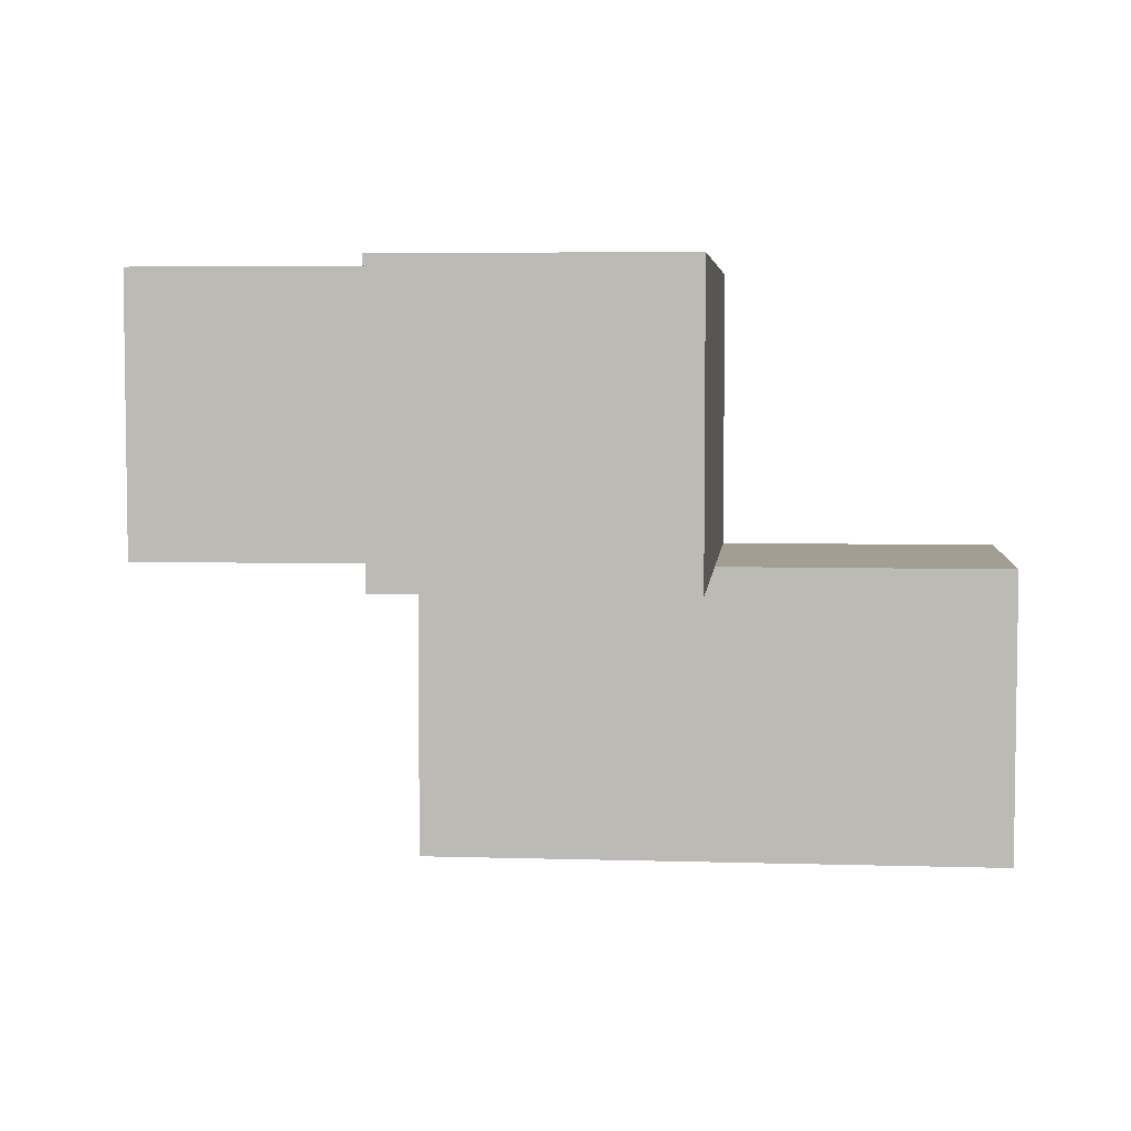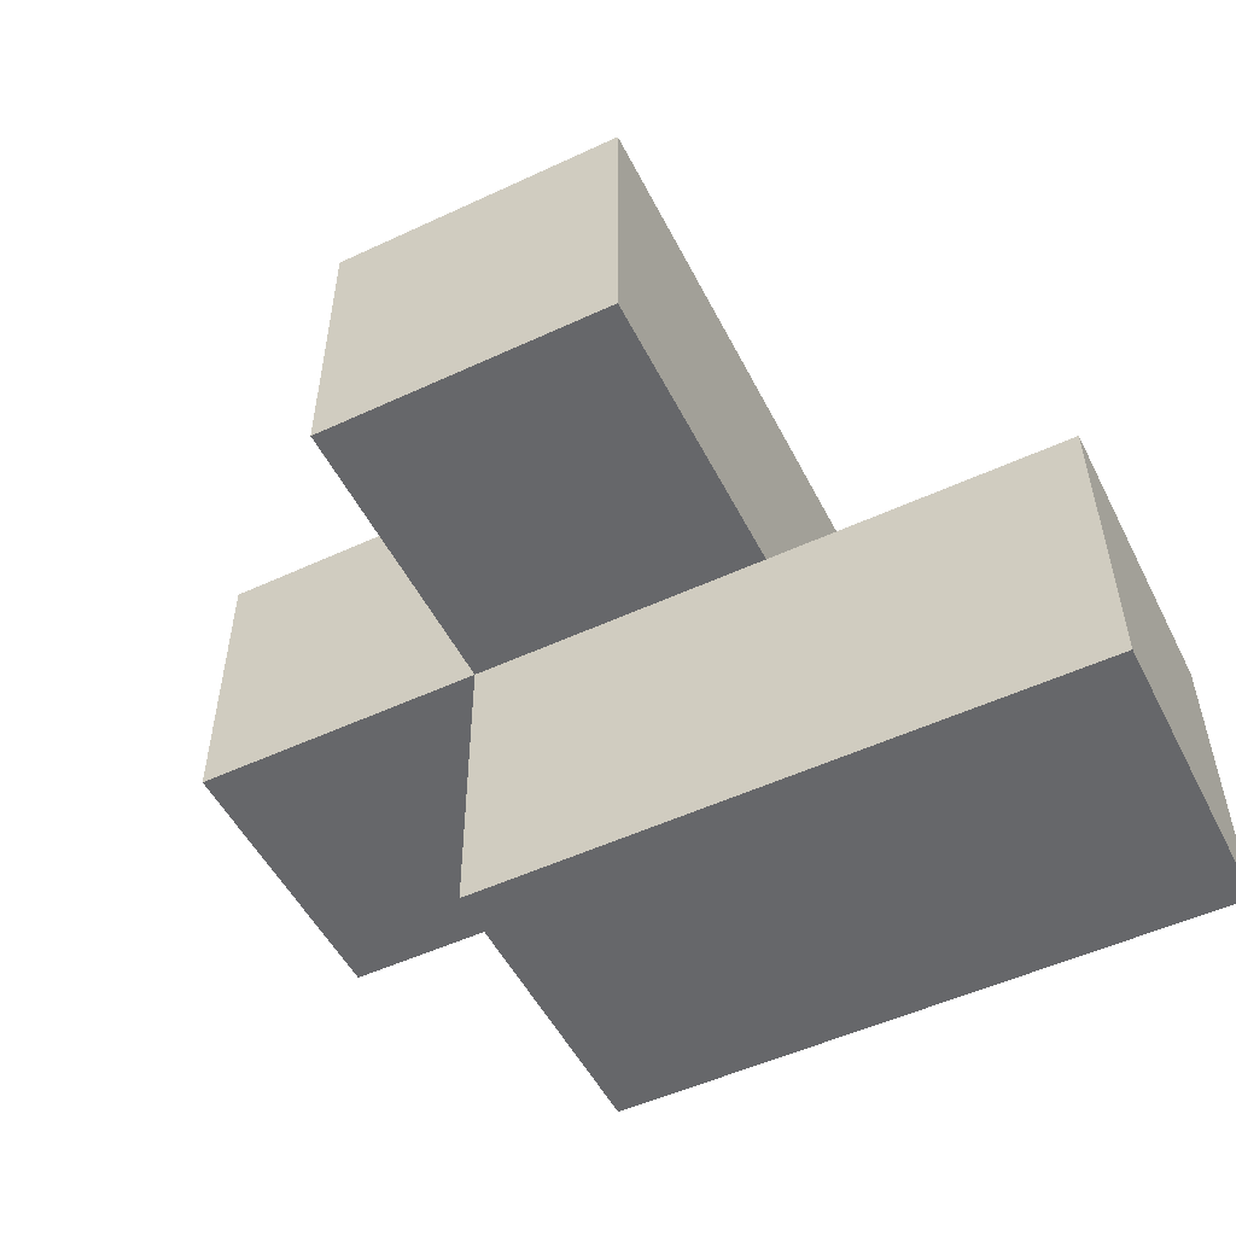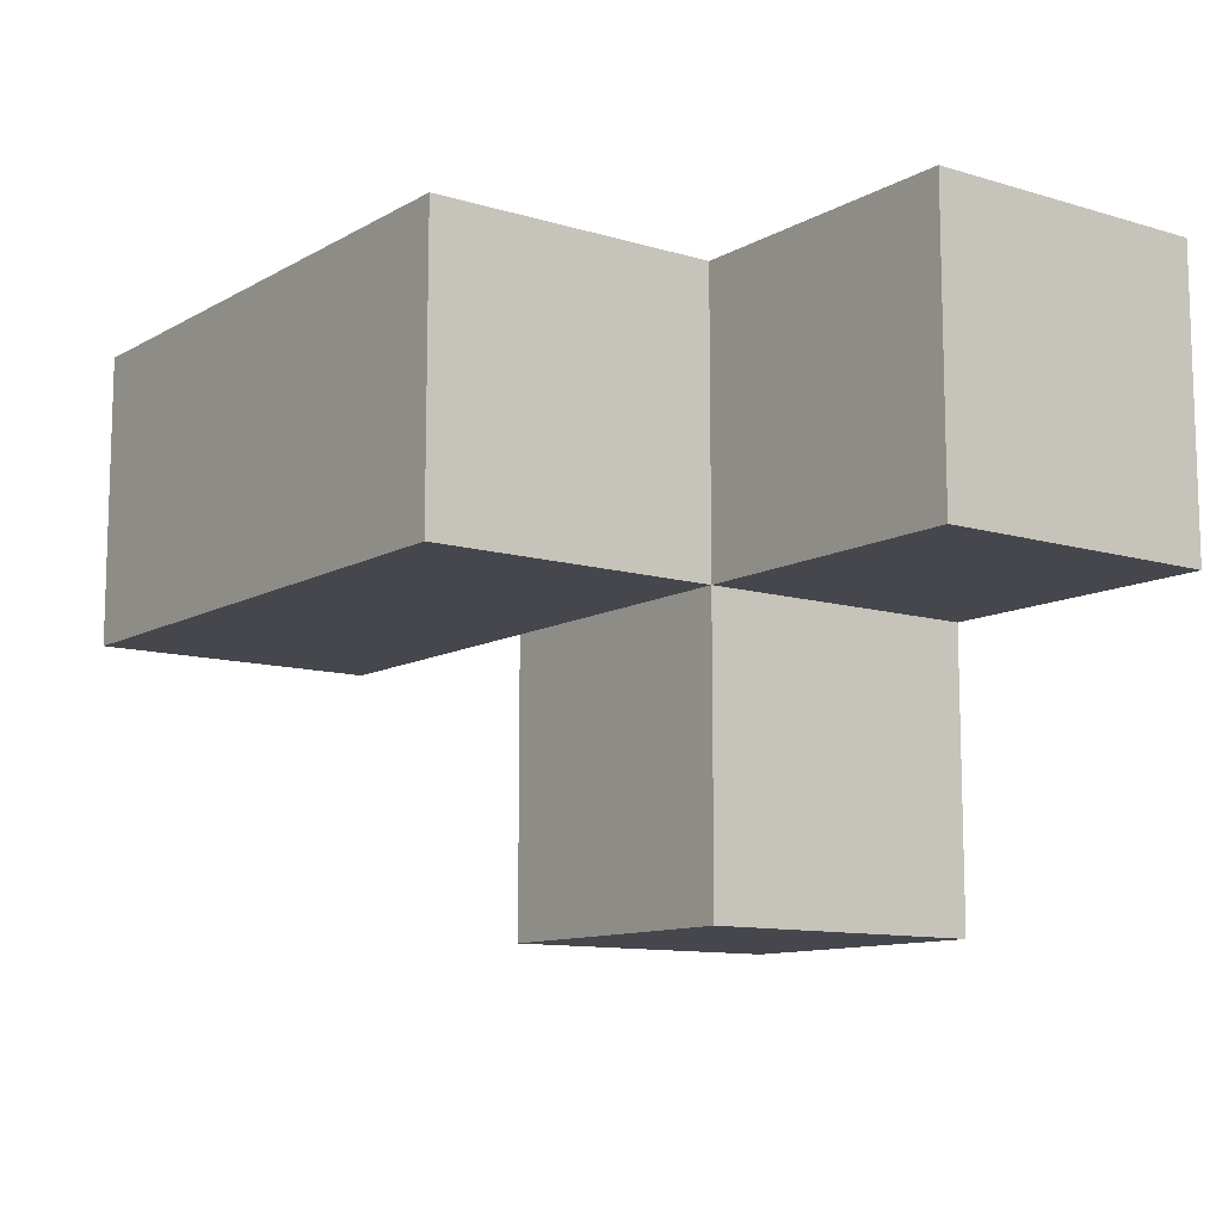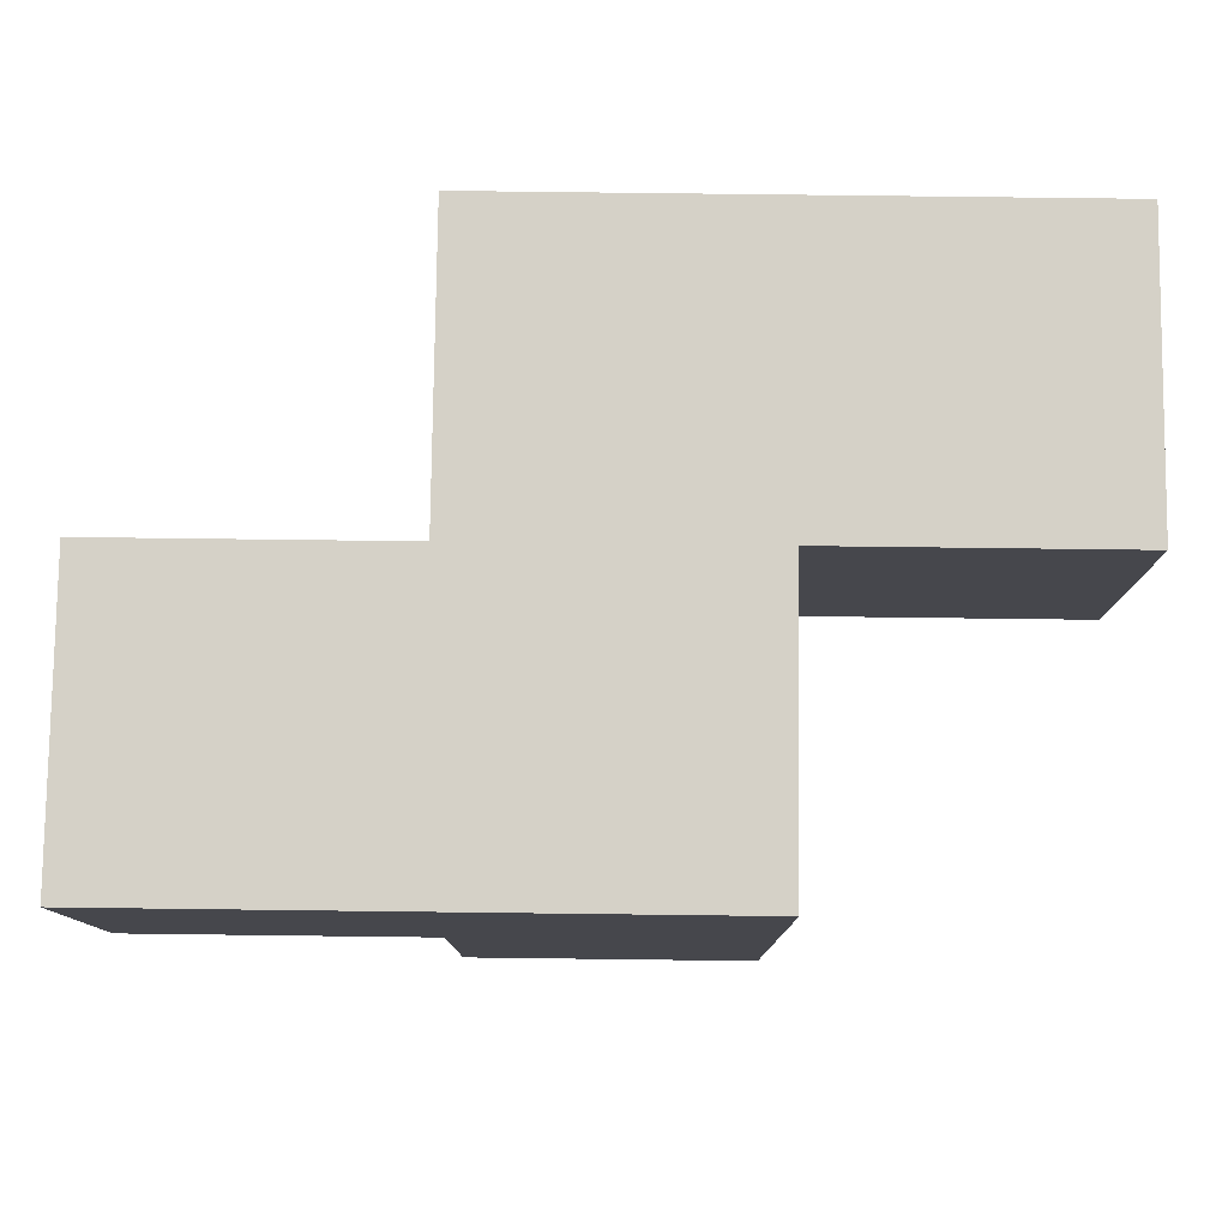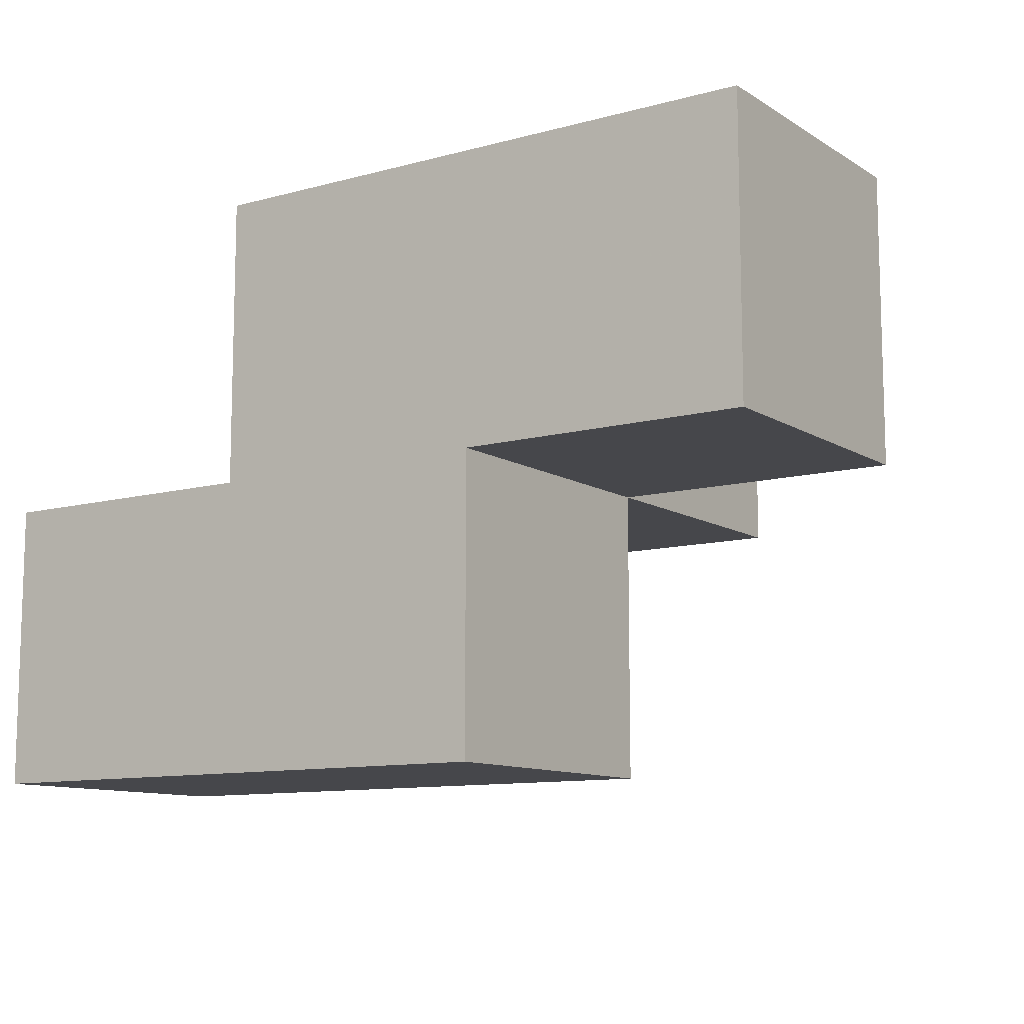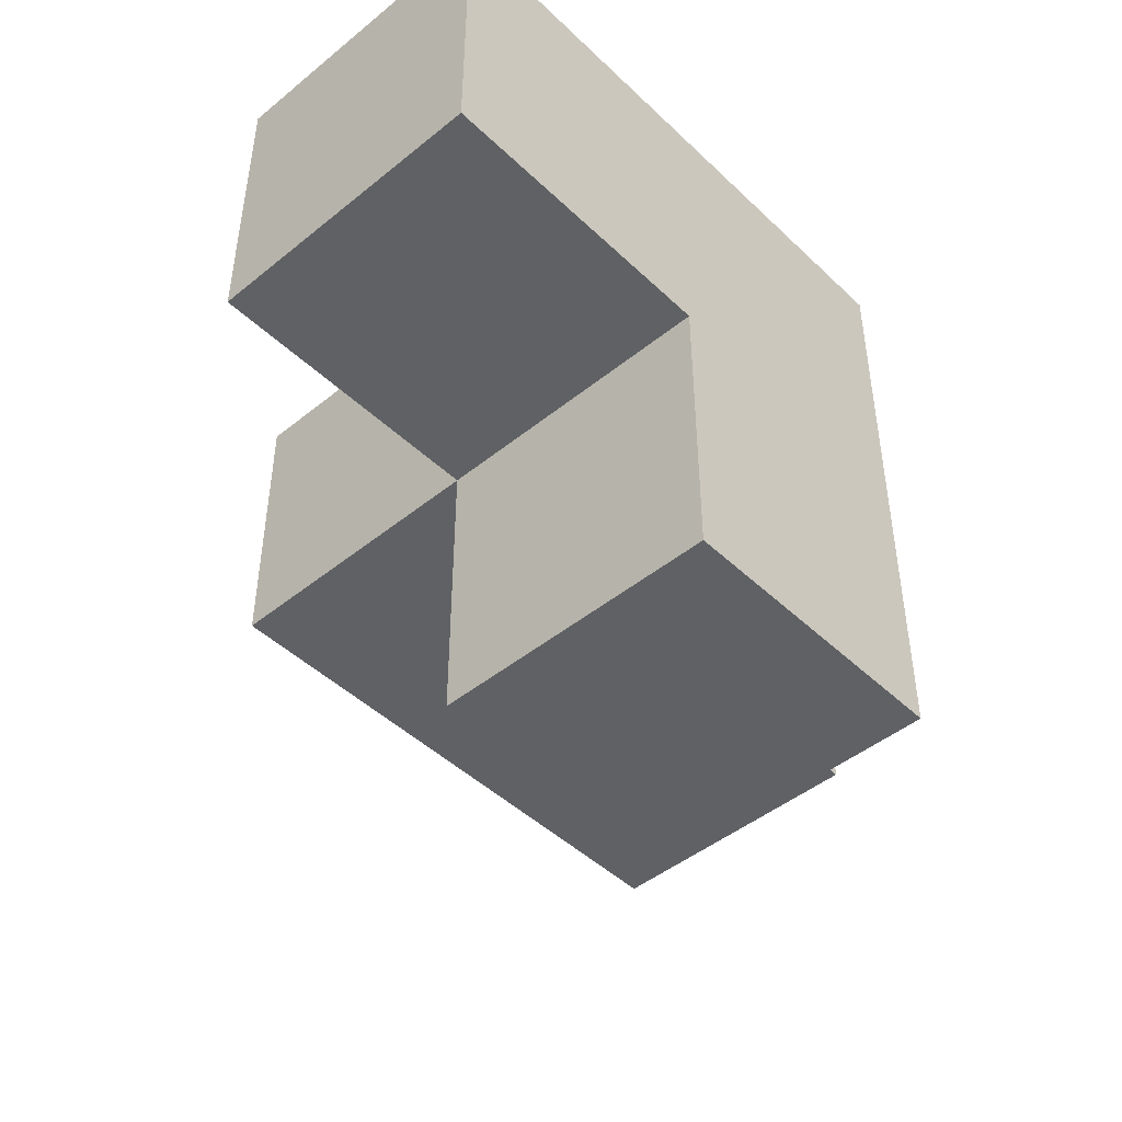
<metadata>
{"format":"obj","ext":"obj","renderer":"f3d","projection":"perspective","resolution":1024,"background":"white","views":[{"elev":5.1,"azim":-174.6,"up":"+Y"},{"elev":-52.2,"azim":-153.4,"up":"+Y"},{"elev":-11.0,"azim":53.6,"up":"+Z"},{"elev":79.0,"azim":-179.3,"up":"+Z"},{"elev":-10.7,"azim":34.1,"up":"+Y"},{"elev":-46.0,"azim":132.8,"up":"+Z"}]}
</metadata>
<code>
v 2.005 2.001 1.992
v 3.985 2.001 1.002
v 2.995 2.001 1.002
v 1.015 2.001 1.992
v 2.995 1.011 1.992
v 2.995 2.991 1.992
v 2.005 2.991 0.0125
v 3.985 2.991 1.992
v 2.005 1.011 1.992
v 2.005 2.001 1.002
v 2.995 1.011 1.002
v 2.995 2.001 0.0125
v 1.015 2.001 1.002
v 2.995 2.991 1.002
v 3.985 2.991 1.002
v 2.005 2.991 1.992
v 1.015 1.011 1.992
v 2.005 2.001 0.0125
v 3.985 2.001 1.992
v 2.005 1.011 1.002
v 2.995 2.001 1.992
v 2.995 2.991 0.0125
v 2.005 2.991 1.002
v 1.015 1.011 1.002
f 1 21 16
f 6 16 21
f 14 23 6
f 16 6 23
f 23 10 16
f 1 16 10
f 2 3 15
f 14 15 3
f 21 19 6
f 8 6 19
f 3 2 21
f 19 21 2
f 15 14 8
f 6 8 14
f 2 15 19
f 8 19 15
f 11 20 3
f 10 3 20
f 9 5 1
f 21 1 5
f 20 11 9
f 5 9 11
f 11 3 5
f 21 5 3
f 12 18 22
f 7 22 18
f 18 12 10
f 3 10 12
f 22 7 14
f 23 14 7
f 7 18 23
f 10 23 18
f 12 22 3
f 14 3 22
f 20 24 10
f 13 10 24
f 17 9 4
f 1 4 9
f 24 20 17
f 9 17 20
f 10 13 1
f 4 1 13
f 13 24 4
f 17 4 24

</code>
